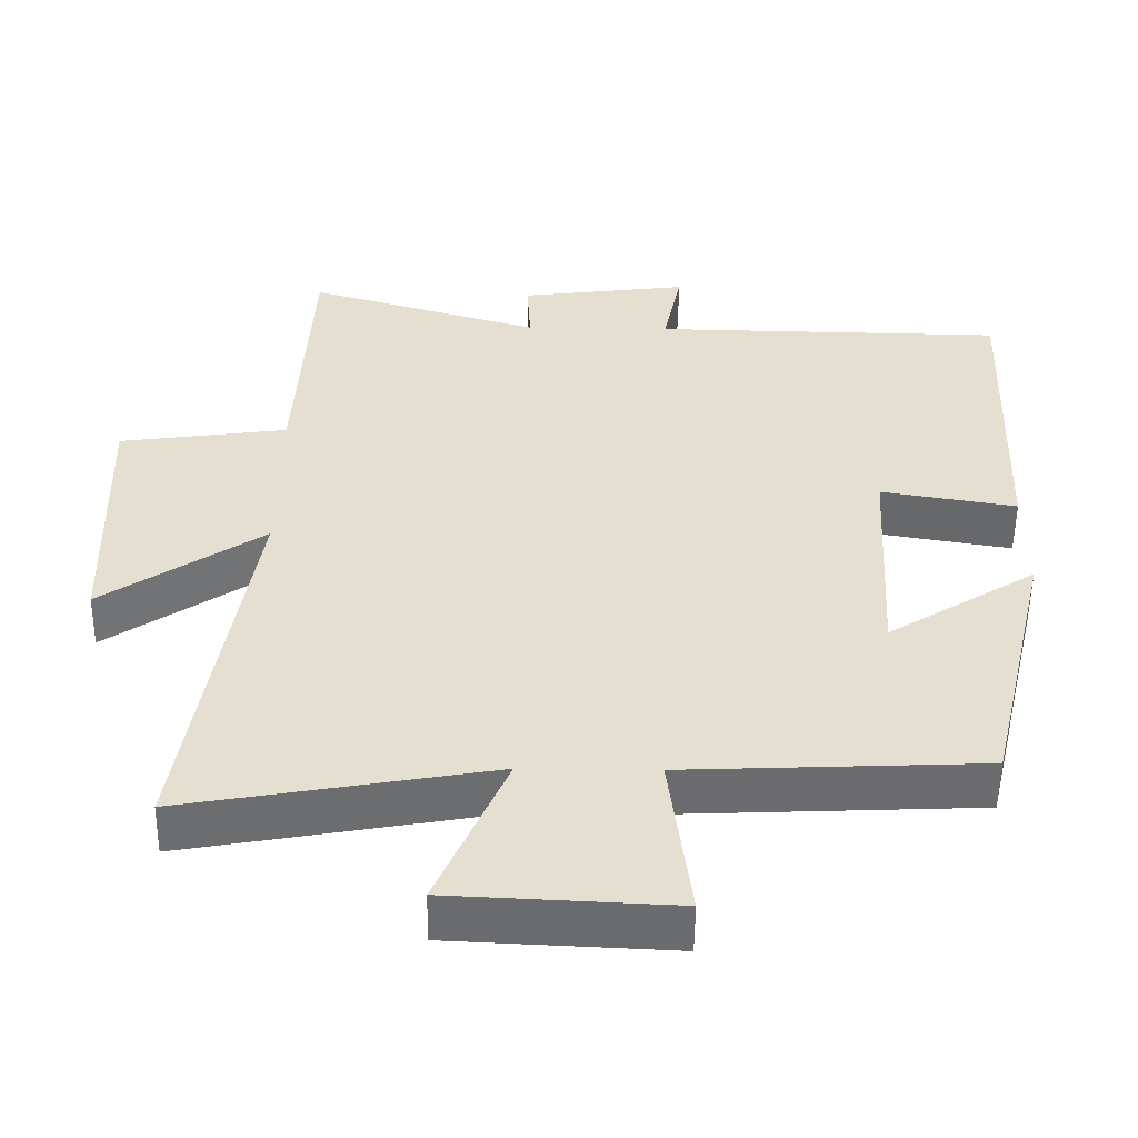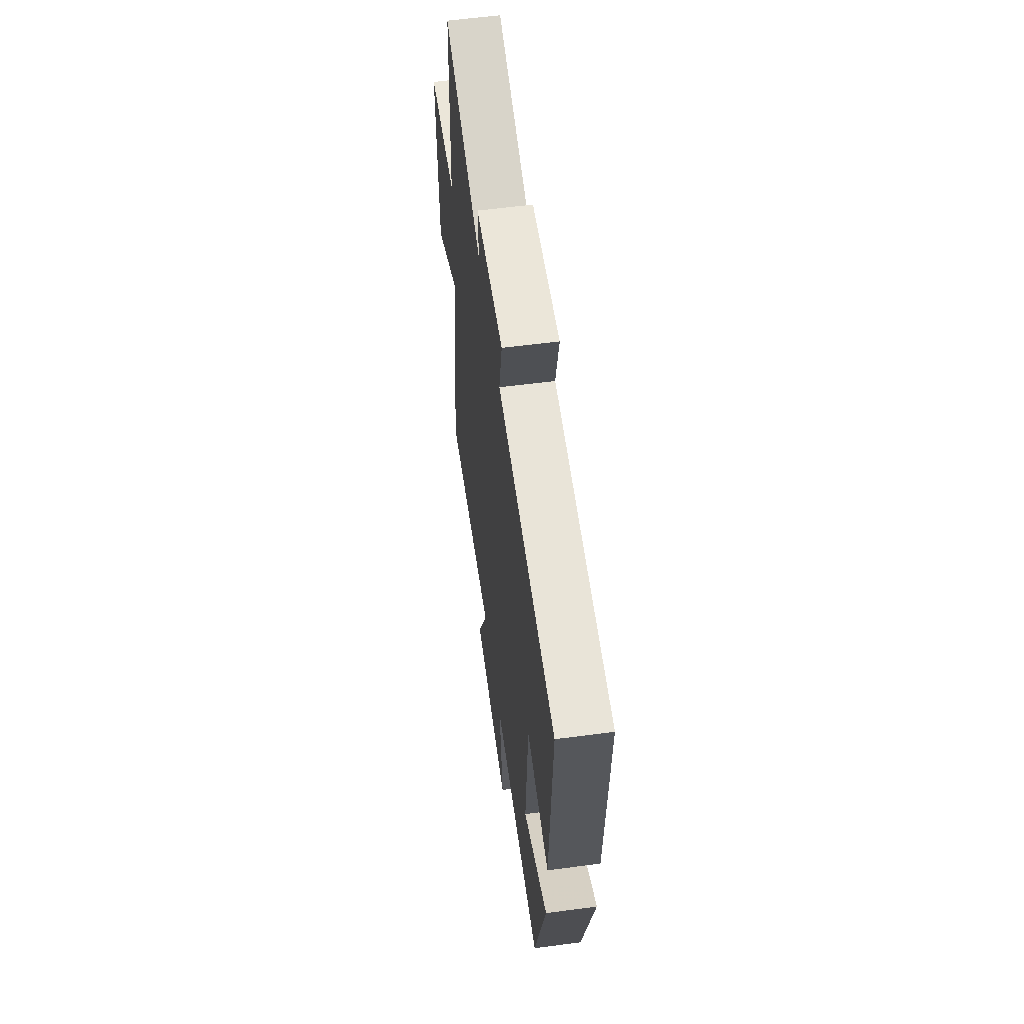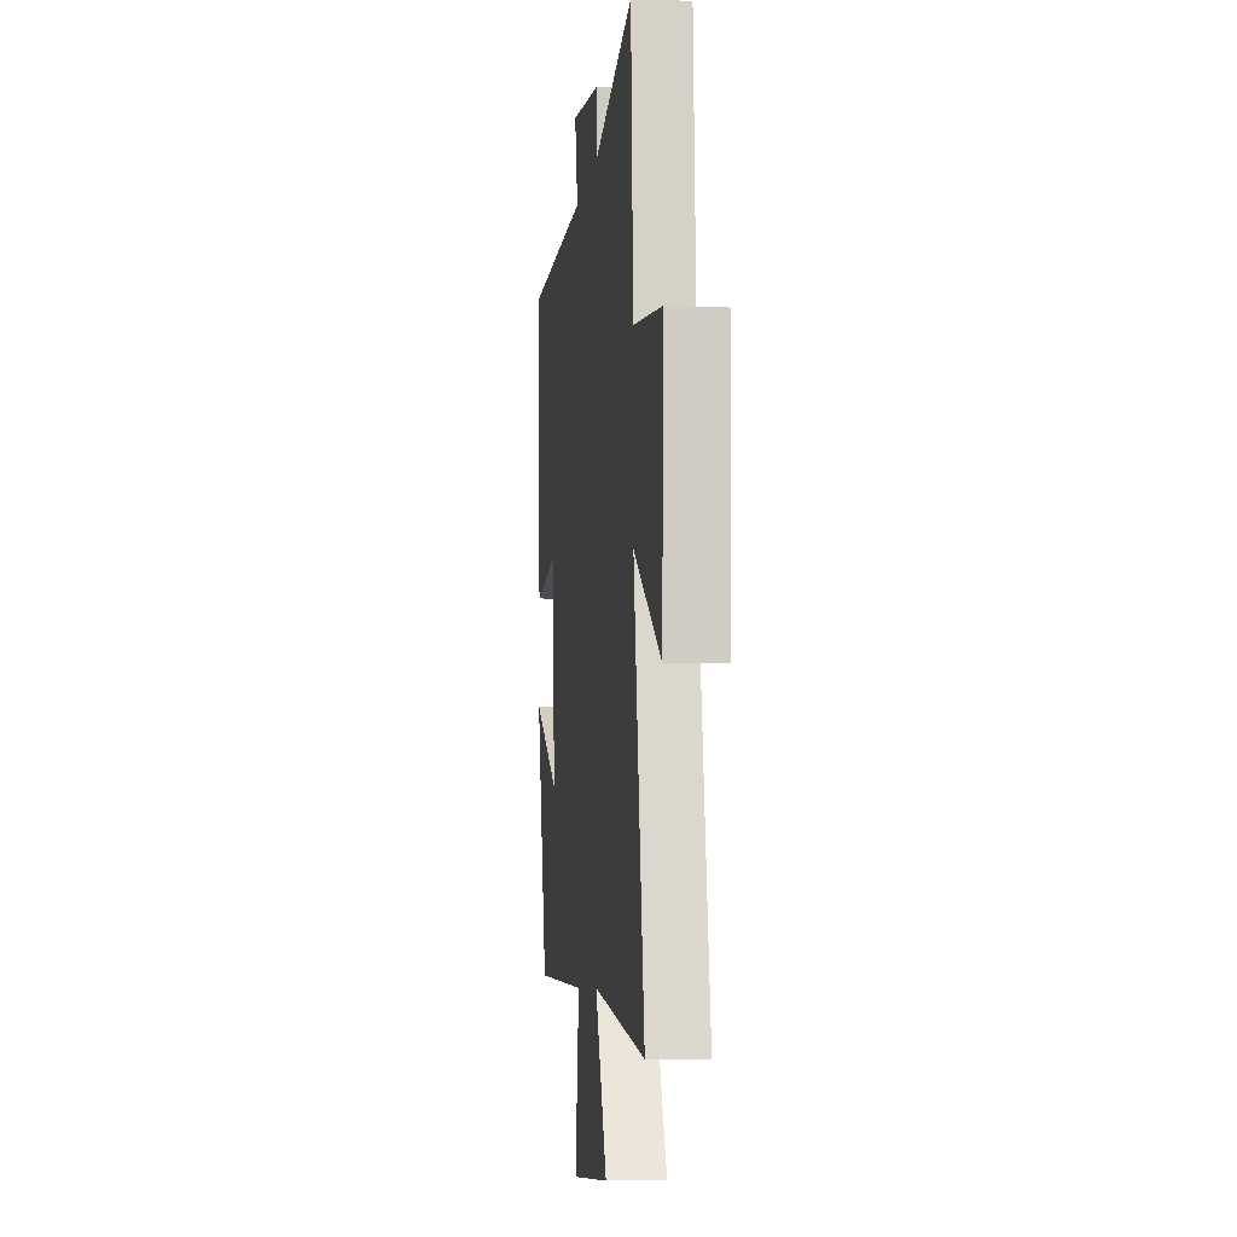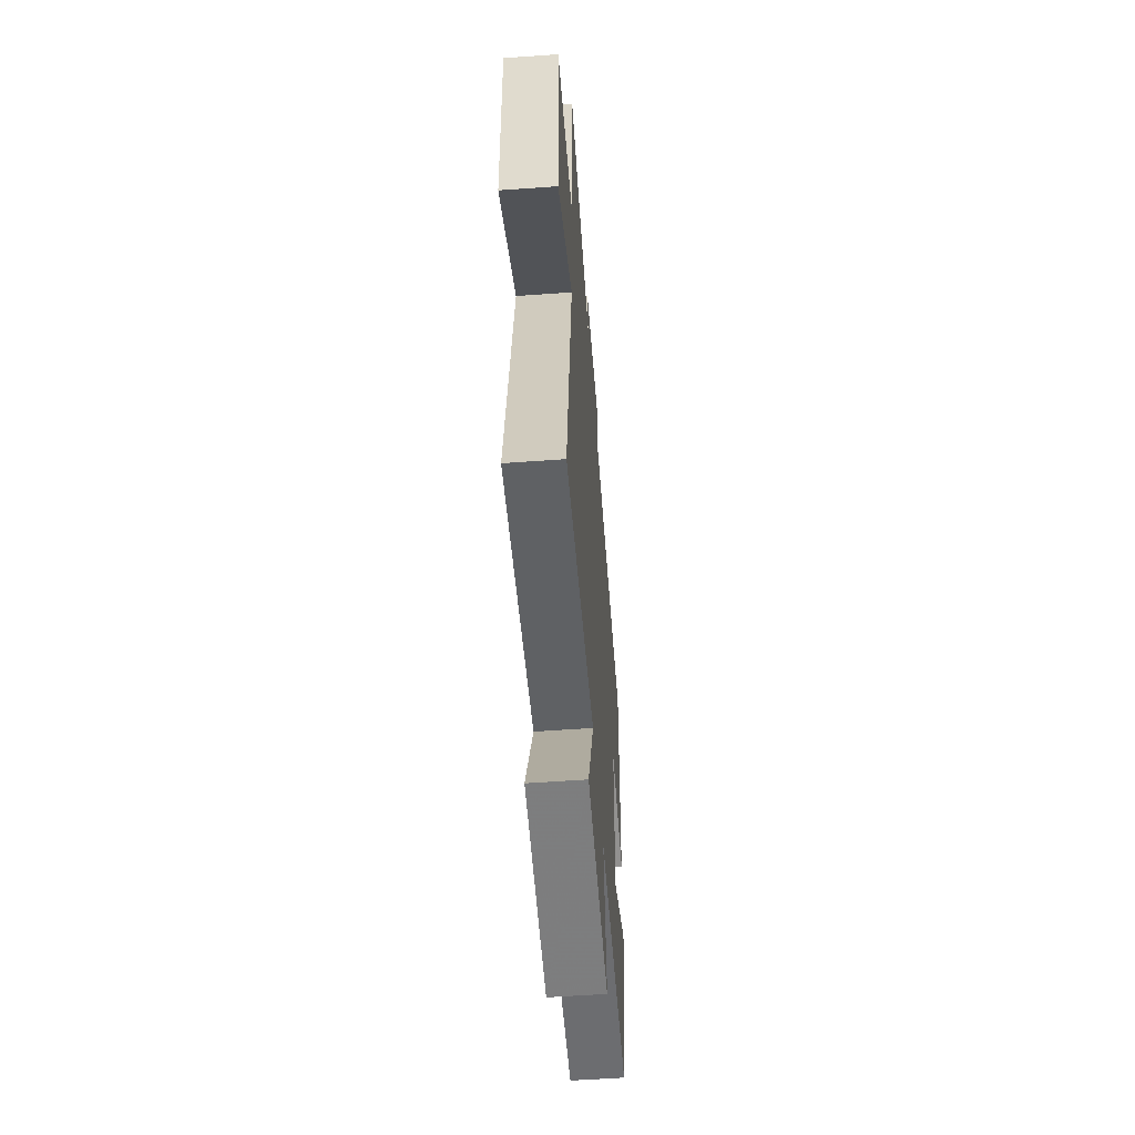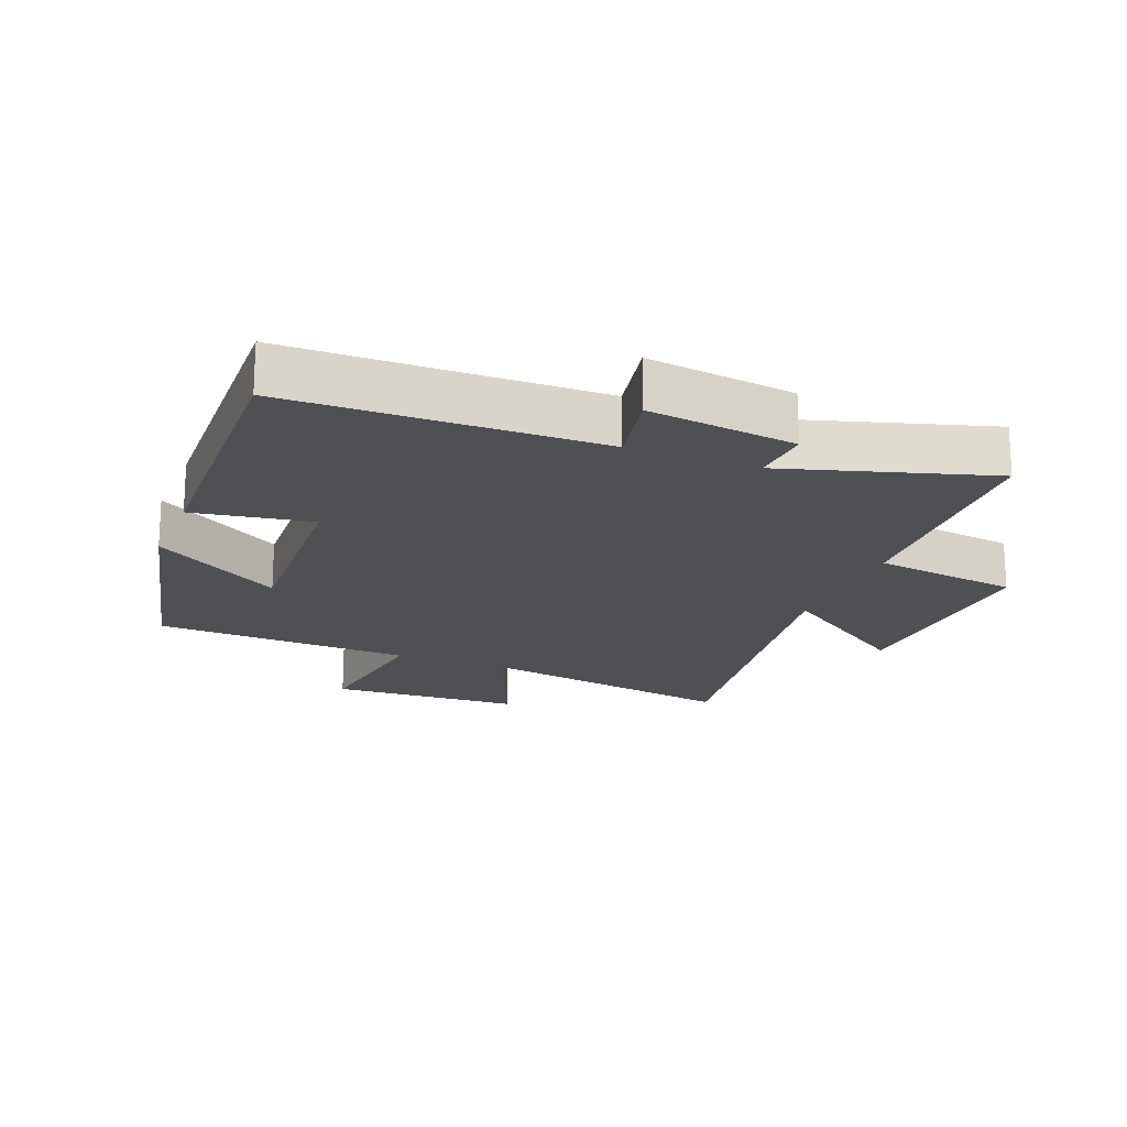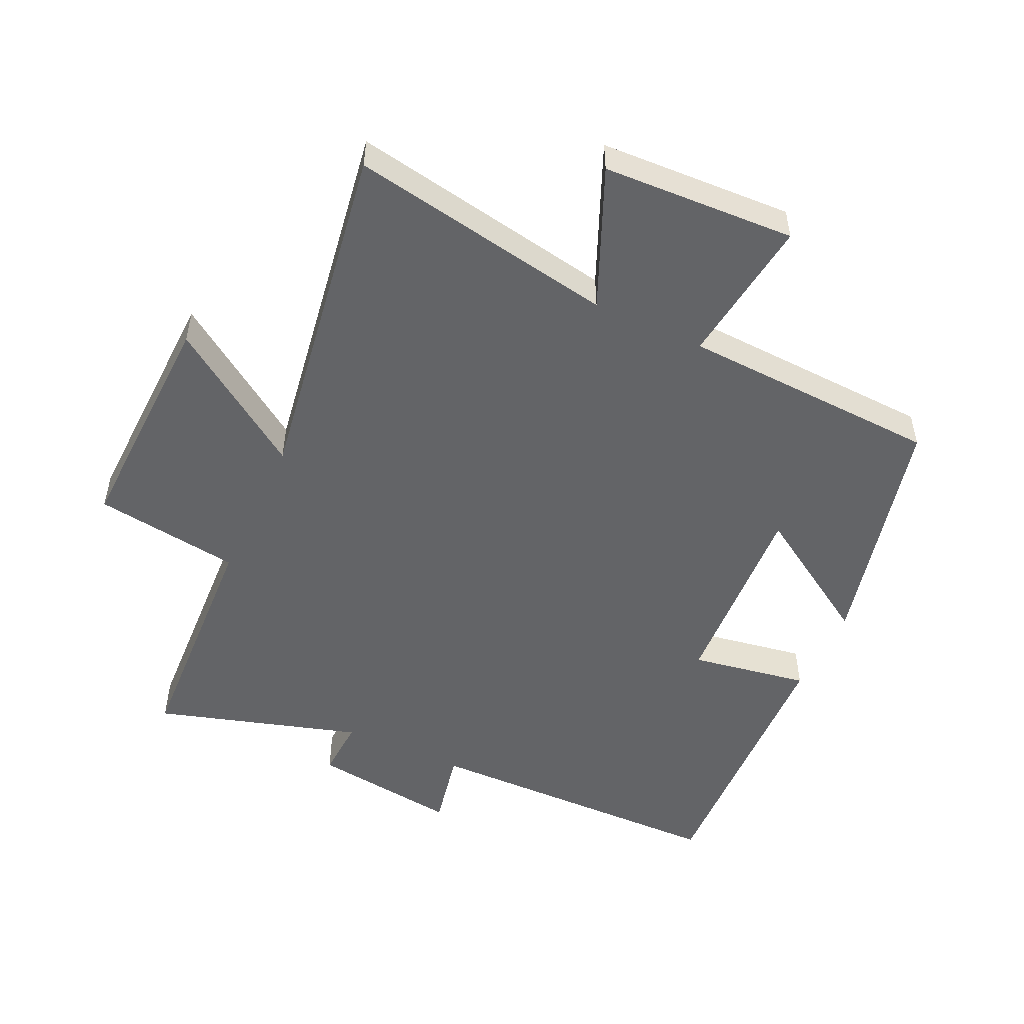
<metadata>
{"format":"obj","ext":"obj","renderer":"f3d","projection":"perspective","resolution":1024,"background":"white","views":[{"elev":-53.6,"azim":179.3,"up":"+Z"},{"elev":59.6,"azim":-97.7,"up":"+Z"},{"elev":-7.3,"azim":82.6,"up":"+Z"},{"elev":-56.6,"azim":94.3,"up":"+Z"},{"elev":-18.7,"azim":-21.9,"up":"+Y"},{"elev":-51.2,"azim":155.0,"up":"+Y"}]}
</metadata>
<code>
v -0.518 0.07 0.492
v -0.037 0.07 0.5
v -0.062 0.07 0.623
v 0.168 0.07 0.593
v 0.163 0.07 0.5
v 0.481 0.07 0.596
v 0.5 0.07 0.219
v 0.728 0.07 0.187
v 0.716 0.07 -0.177
v 0.5 0.07 -0.029
v 0.585 0.07 -0.574
v 0.171 0.07 -0.5
v 0.264 0.07 -0.717
v -0.036 0.07 -0.731
v -0.007 0.07 -0.5
v -0.41 0.07 -0.482
v -0.5 0.07 -0.103
v -0.298 0.07 -0.23
v -0.316 0.07 0.082
v -0.5 0.07 0.051
v -0.518 0 0.492
v -0.037 0 0.5
v -0.062 0 0.623
v 0.168 0 0.593
v 0.163 0 0.5
v 0.481 0 0.596
v 0.5 0 0.219
v 0.728 0 0.187
v 0.716 0 -0.177
v 0.5 0 -0.029
v 0.585 0 -0.574
v 0.171 0 -0.5
v 0.264 0 -0.717
v -0.036 0 -0.731
v -0.007 0 -0.5
v -0.41 0 -0.482
v -0.5 0 -0.103
v -0.298 0 -0.23
v -0.316 0 0.082
v -0.5 0 0.051
f 19 20 1 2
f 18 19 2
f 15 16 17 18
f 15 18 2
f 12 13 14 15
f 12 15 2
f 10 11 12 2
f 7 8 9 10
f 5 6 7 10
f 5 10 2 3
f 3 4 5
f 22 21 40 39
f 22 39 38
f 38 37 36 35
f 22 38 35
f 35 34 33 32
f 22 35 32
f 22 32 31 30
f 30 29 28 27
f 30 27 26 25
f 23 22 30 25
f 25 24 23
f 1 21 22 2
f 2 22 23 3
f 3 23 24 4
f 4 24 25 5
f 5 25 26 6
f 6 26 27 7
f 7 27 28 8
f 8 28 29 9
f 9 29 30 10
f 10 30 31 11
f 11 31 32 12
f 12 32 33 13
f 13 33 34 14
f 14 34 35 15
f 15 35 36 16
f 16 36 37 17
f 17 37 38 18
f 18 38 39 19
f 19 39 40 20
f 20 40 21 1

</code>
